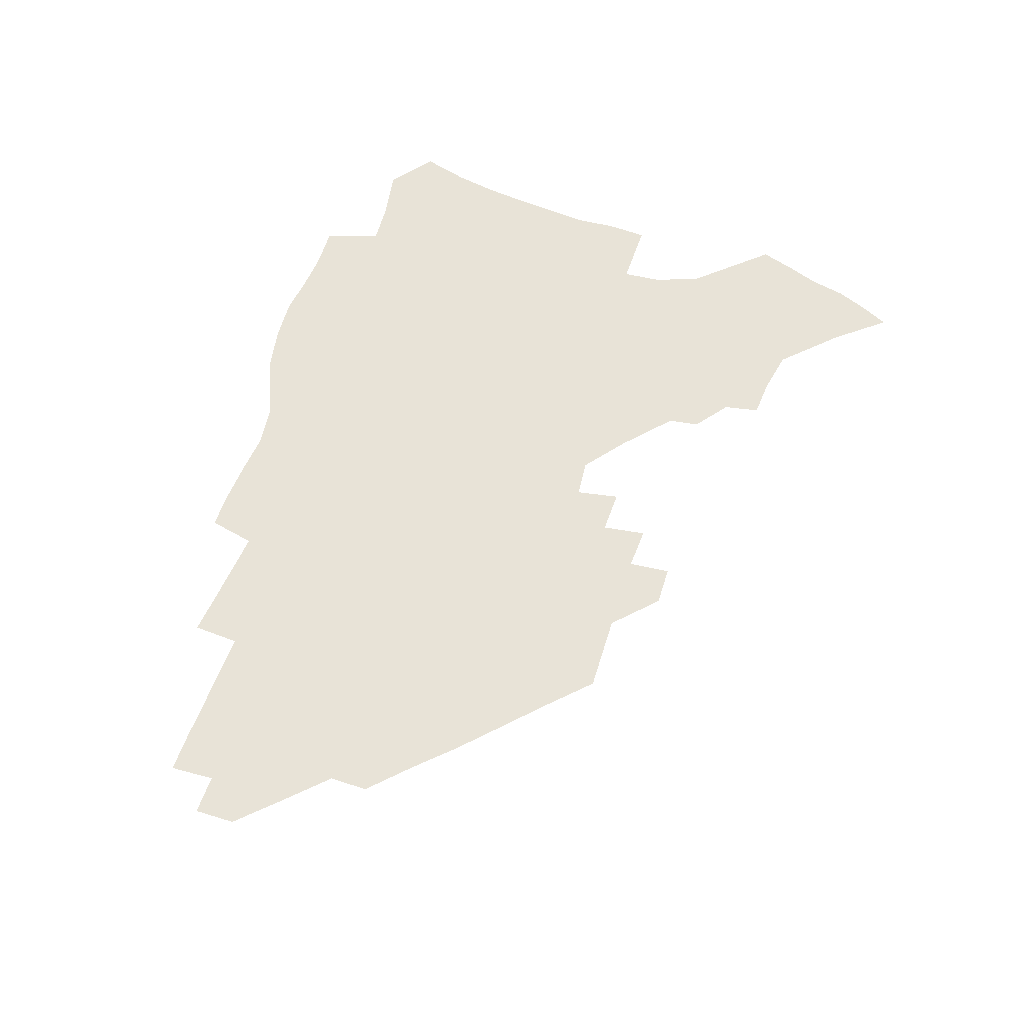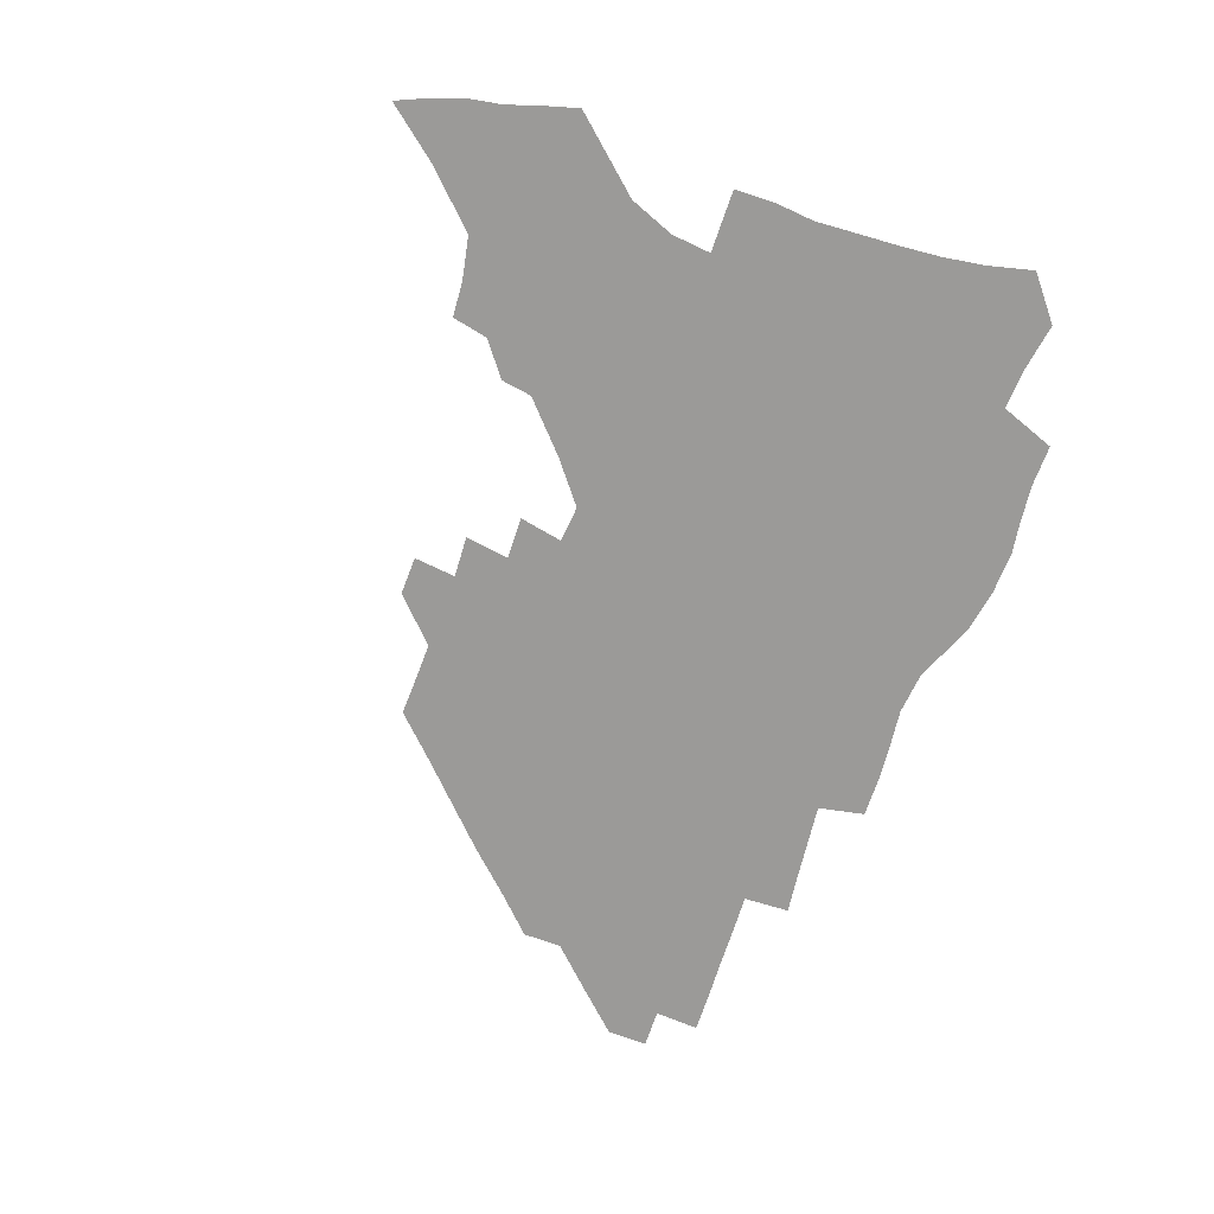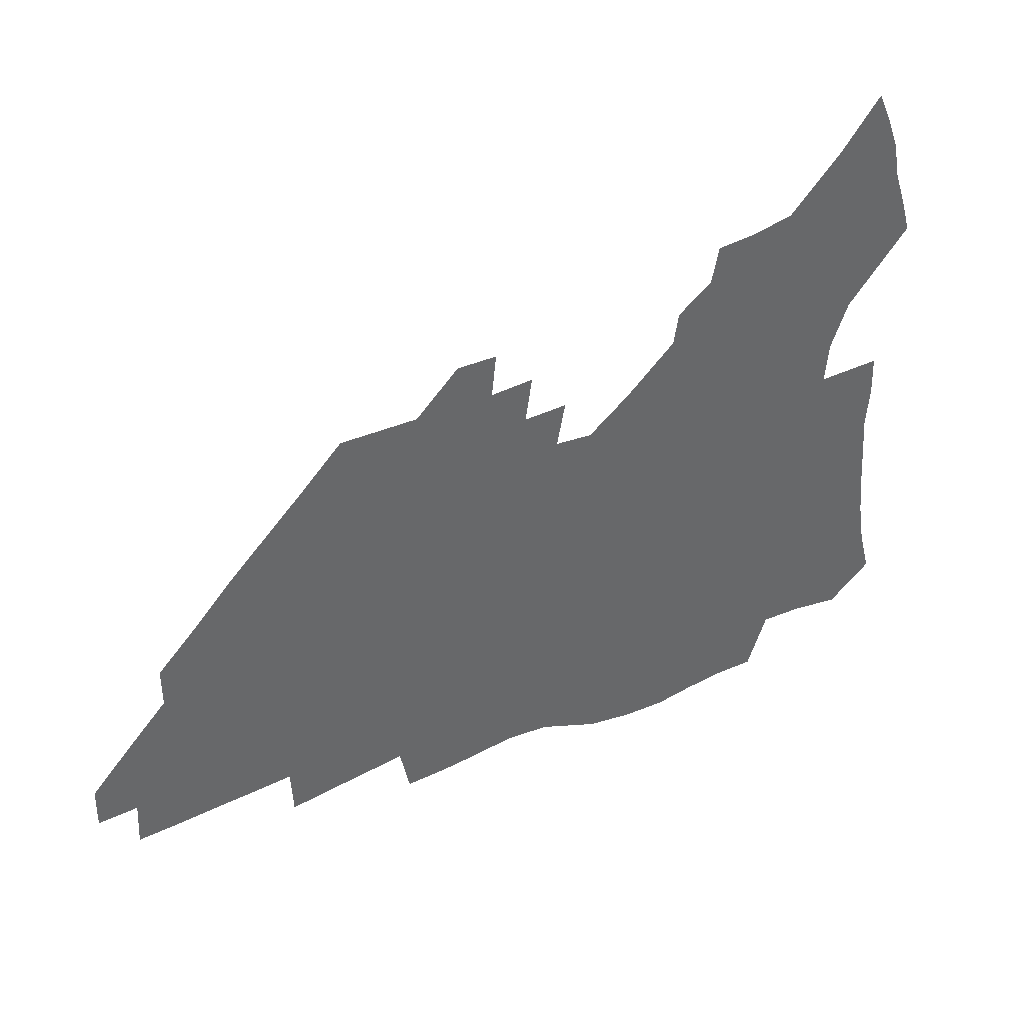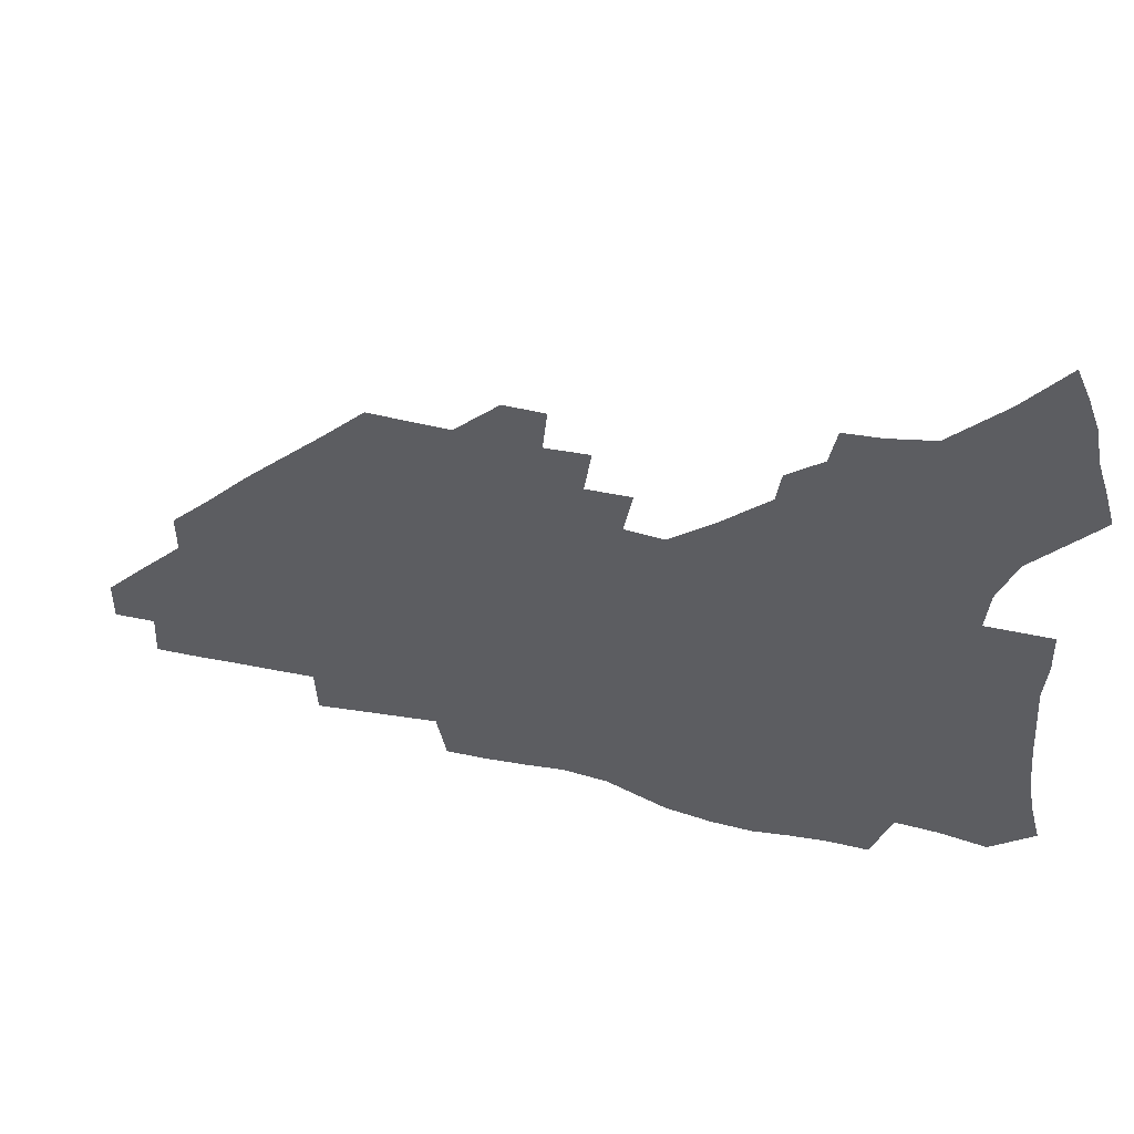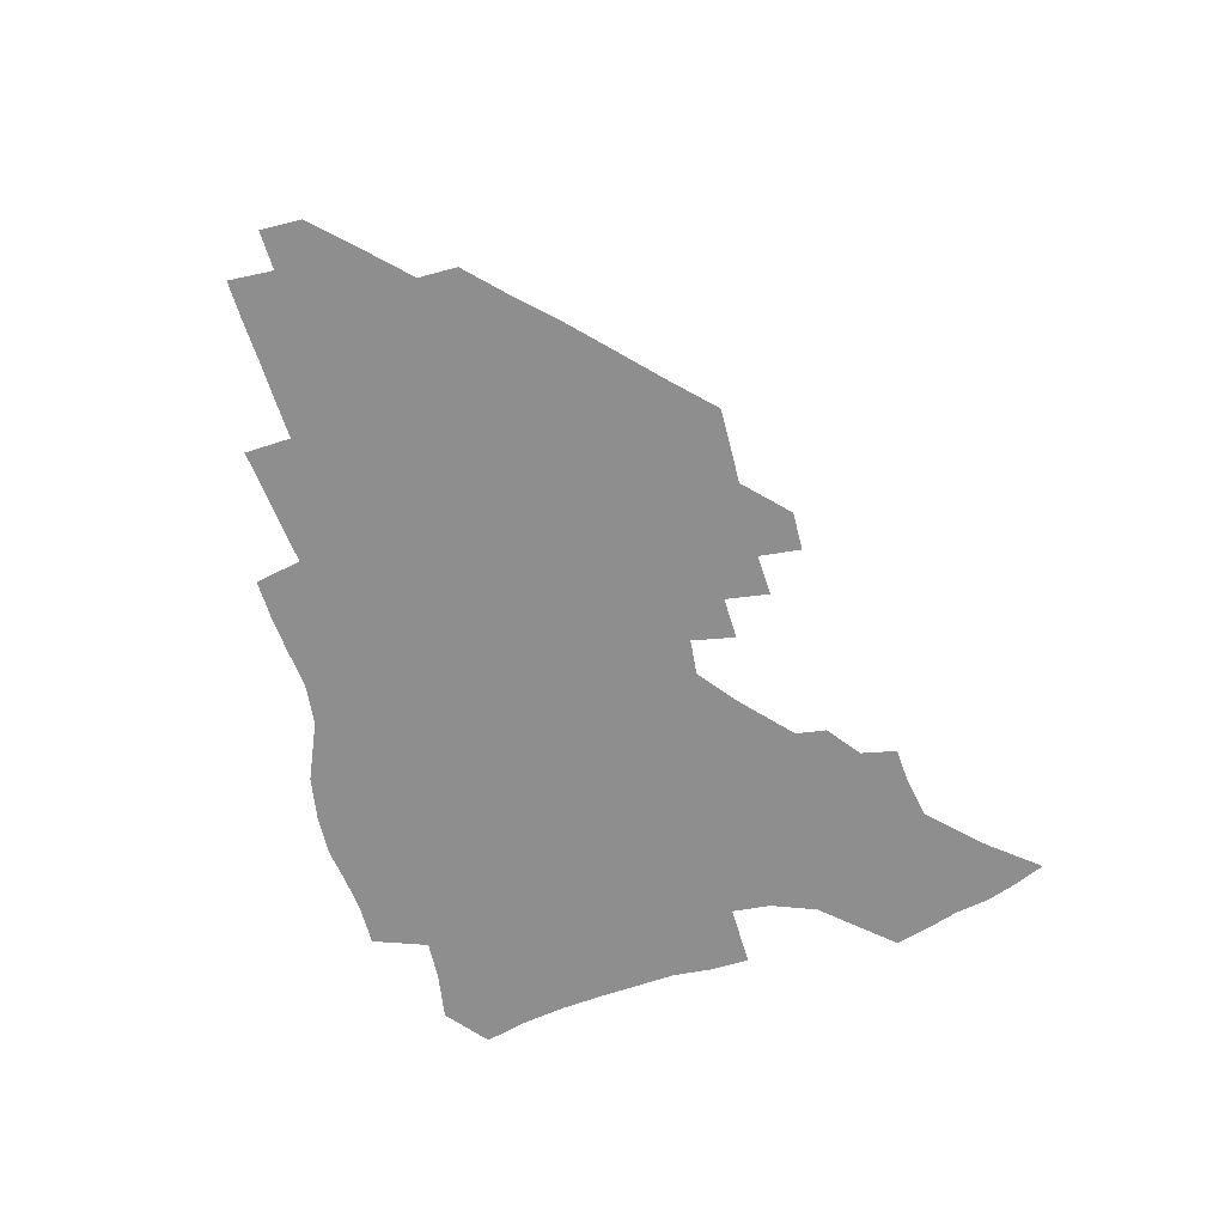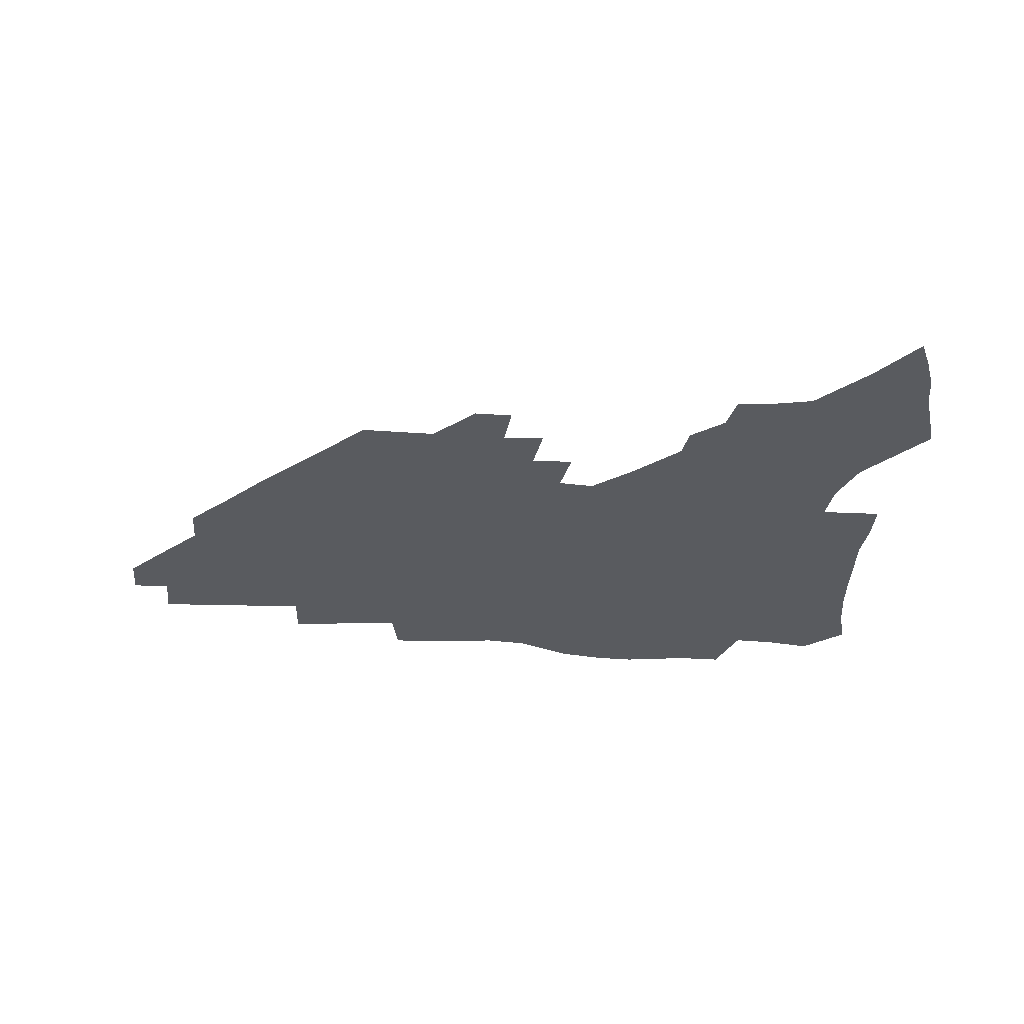
<metadata>
{"format":"obj","ext":"obj","renderer":"f3d","projection":"perspective","resolution":1024,"background":"white","views":[{"elev":62.4,"azim":108.3,"up":"+Z"},{"elev":-69.3,"azim":-110.1,"up":"+Z"},{"elev":40.4,"azim":151.4,"up":"+Y"},{"elev":50.8,"azim":-165.8,"up":"+Y"},{"elev":-65.0,"azim":105.2,"up":"+Z"},{"elev":-32.4,"azim":175.2,"up":"+Z"}]}
</metadata>
<code>
v 257 190.2 0
v 261.4 207.4 0
v 264 223.5 0
v 265.5 239 0
v 266.5 254.5 0
v 267.6 270 0
v 266.3 285.3 0
v 266.8 300.5 0
v 273.2 176.7 0
v 278.4 194.6 0
v 281.6 210.7 0
v 284.4 226.2 0
v 285.7 241 0
v 286.7 255.8 0
v 289.6 270.9 0
v 290.5 285.4 0
v 290.6 300 0
v 289.1 315.1 0
v 282.5 332.5 0
v 259 359.6 0
v 262.8 372.7 0
v 267 385.3 0
v 269.5 398.4 0
v 273.9 410.3 0
v 278.9 421.6 0
v 291.3 179.5 0
v 295.6 196.5 0
v 299.7 212.8 0
v 301.9 227.5 0
v 302.9 241.8 0
v 304.6 256.4 0
v 308.1 271.1 0
v 308.8 285 0
v 308.1 298.9 0
v 308.1 312.7 0
v 308.5 326 0
v 304.3 341.6 0
v 296.6 359.6 0
v 290 377.2 0
v 292.3 389.7 0
v 294.2 402.3 0
v 306.9 180.2 0
v 311.6 197.3 0
v 314.6 212.8 0
v 316.6 227.4 0
v 318.6 242 0
v 320.5 256.3 0
v 323.8 271 0
v 324.8 284.7 0
v 324.4 298.3 0
v 324.8 311.5 0
v 324.1 324.8 0
v 321.3 339.2 0
v 319.6 353 0
v 316.6 367.5 0
v 313.7 382.1 0
v 314.4 159.2 0
v 323 181.5 0
v 327 197.7 0
v 329.5 212.7 0
v 331 227 0
v 333.5 241.8 0
v 335.5 256.1 0
v 339.5 271.1 0
v 340.5 284.6 0
v 340.2 297.9 0
v 339.3 311.3 0
v 338 324.7 0
v 335.5 338.8 0
v 335.3 351.2 0
v 333.6 364 0
v 329.9 378.7 0
v 329.6 159.3 0
v 337.3 180.4 0
v 342.3 197.8 0
v 344.7 212.7 0
v 347.1 227.6 0
v 348.7 241.8 0
v 351.7 256.6 0
v 354.8 271.2 0
v 356.1 284.6 0
v 355.4 297.7 0
v 353 311.7 0
v 351.1 325.6 0
v 348.9 339.5 0
v 347.6 351.9 0
v 346.3 364 0
v 343.6 377.6 0
v 343.7 157.7 0
v 352.8 180.6 0
v 358 198.1 0
v 361.2 213.6 0
v 363 228.2 0
v 365.8 243.1 0
v 367.6 257.2 0
v 369.8 271.3 0
v 370.4 284.6 0
v 370.2 297.5 0
v 368.3 311 0
v 365 325.7 0
v 361.1 342 0
v 359.3 353.8 0
v 357.5 155.5 0
v 369 181.6 0
v 374.5 199.2 0
v 378 214.9 0
v 379.4 229.2 0
v 382.5 244.3 0
v 383.9 258.2 0
v 384.5 271.7 0
v 384.5 284.8 0
v 383.9 297.8 0
v 382 311.2 0
v 379.4 324.9 0
v 373.1 156.1 0
v 385.3 182.7 0
v 391.7 201.2 0
v 394 216 0
v 396 230.5 0
v 397.4 244.6 0
v 397.8 258.2 0
v 398.1 271.8 0
v 398.1 285.2 0
v 397 298.7 0
v 395.2 312.3 0
v 390.3 158.8 0
v 402.8 185.3 0
v 407.4 202.1 0
v 409.3 216.5 0
v 410.7 230.7 0
v 411.2 244.4 0
v 411.9 258.3 0
v 411.8 271.9 0
v 412.3 285.5 0
v 410.8 299.6 0
v 409.2 313.5 0
v 406.1 330.2 0
v 412.8 168.1 0
v 419.4 187.2 0
v 421.9 201.9 0
v 423.6 216.3 0
v 425.2 230.7 0
v 425.4 244.4 0
v 426.2 258.5 0
v 426.1 272.3 0
v 425.7 286.3 0
v 424.9 300.4 0
v 423.5 314.9 0
v 422.3 329.7 0
v 419.8 346.6 0
v 429.3 169.7 0
v 434.1 187.1 0
v 436.3 201.6 0
v 437.9 216 0
v 439.1 230.3 0
v 439.8 244.4 0
v 440.2 258.4 0
v 440.1 272.4 0
v 439.9 286.5 0
v 439.6 300.5 0
v 438.5 315.1 0
v 437.1 330.4 0
v 435.9 345.6 0
v 434.2 361.8 0
v 443.9 167.9 0
v 448.4 186 0
v 450.6 200.8 0
v 452.6 215.8 0
v 453.3 229.9 0
v 453.8 244 0
v 454.1 258.2 0
v 454.4 272.4 0
v 454 286.7 0
v 453.7 300.9 0
v 452.9 315.6 0
v 451.9 330.4 0
v 450.8 345.6 0
v 449.1 362 0
v 458.8 166.5 0
v 462.8 184.5 0
v 465.1 200.1 0
v 466.7 215 0
v 467.6 229.4 0
v 468.1 243.7 0
v 468.4 258 0
v 468.9 272.3 0
v 468.6 286.6 0
v 468.1 301.3 0
v 467.4 315.8 0
v 466.7 330.4 0
v 465.4 346 0
v 474 166 0
v 477.7 183.8 0
v 479.7 199.3 0
v 480.9 214 0
v 482 228.9 0
v 482.6 243.5 0
v 482.7 257.9 0
v 482.9 272.3 0
v 482.9 286.6 0
v 482.3 301.9 0
v 481.8 316.2 0
v 481.1 330.8 0
v 480 346.2 0
v 492.6 182 0
v 494.3 198.5 0
v 495.4 213.3 0
v 496.4 228.6 0
v 497.1 243.3 0
v 497.2 257.7 0
v 497.3 272.2 0
v 497.1 286.6 0
v 496.5 301.9 0
v 496.1 316.3 0
v 495.6 330.9 0
v 494.6 346.5 0
v 507.8 180.2 0
v 509 197.3 0
v 510 212.9 0
v 510.7 228.2 0
v 511.2 243 0
v 511.5 257.5 0
v 511.7 272 0
v 511.4 286.6 0
v 510.9 301.6 0
v 510.5 316.3 0
v 509.9 330.9 0
v 523.1 178.3 0
v 523.9 195.9 0
v 524.7 211.9 0
v 525.2 227.7 0
v 525.5 242.6 0
v 525.7 257.3 0
v 525.7 271.9 0
v 525.6 286.5 0
v 525.3 301.3 0
v 524.8 316.3 0
v 539.1 195.1 0
v 539.4 211.6 0
v 539.6 227.4 0
v 539.8 242.3 0
v 540 257 0
v 539.8 271.8 0
v 539.7 286.4 0
v 539.6 301.7 0
v 554.3 194.5 0
v 554 211.4 0
v 554.1 226.9 0
v 554.4 241.9 0
v 554.2 257 0
v 554 271.8 0
v 553.9 286.5 0
v 569.7 193.6 0
v 569.1 210.5 0
v 568.8 226.4 0
v 568.8 241.7 0
v 568.5 256.9 0
v 568.5 271.7 0
v 584.8 193.1 0
v 583.9 210.2 0
v 583.8 225.7 0
v 583.1 241.7 0
v 598.8 209.7 0
v 598.5 225.3 0
f 9 10 1
f 1 10 2
f 10 11 2
f 2 11 3
f 11 12 3
f 3 12 4
f 12 13 4
f 4 13 5
f 13 14 5
f 5 14 6
f 14 15 6
f 6 15 7
f 15 16 7
f 7 16 8
f 16 17 8
f 9 26 10
f 26 27 10
f 10 27 11
f 27 28 11
f 11 28 12
f 28 29 12
f 12 29 13
f 29 30 13
f 13 30 14
f 30 31 14
f 14 31 15
f 31 32 15
f 15 32 16
f 32 33 16
f 16 33 17
f 33 34 17
f 17 34 18
f 34 35 18
f 18 35 19
f 35 36 19
f 19 36 20
f 36 37 20
f 20 37 21
f 37 38 21
f 21 38 22
f 38 39 22
f 22 39 23
f 39 40 23
f 23 40 24
f 40 41 24
f 24 41 25
f 26 42 27
f 42 43 27
f 27 43 28
f 43 44 28
f 28 44 29
f 44 45 29
f 29 45 30
f 45 46 30
f 30 46 31
f 46 47 31
f 31 47 32
f 47 48 32
f 32 48 33
f 48 49 33
f 33 49 34
f 49 50 34
f 34 50 35
f 50 51 35
f 35 51 36
f 51 52 36
f 36 52 37
f 52 53 37
f 37 53 38
f 53 54 38
f 38 54 39
f 54 55 39
f 39 55 40
f 55 56 40
f 40 56 41
f 57 58 42
f 42 58 43
f 58 59 43
f 43 59 44
f 59 60 44
f 44 60 45
f 60 61 45
f 45 61 46
f 61 62 46
f 46 62 47
f 62 63 47
f 47 63 48
f 63 64 48
f 48 64 49
f 64 65 49
f 49 65 50
f 65 66 50
f 50 66 51
f 66 67 51
f 51 67 52
f 67 68 52
f 52 68 53
f 68 69 53
f 53 69 54
f 69 70 54
f 54 70 55
f 70 71 55
f 55 71 56
f 71 72 56
f 57 73 58
f 73 74 58
f 58 74 59
f 74 75 59
f 59 75 60
f 75 76 60
f 60 76 61
f 76 77 61
f 61 77 62
f 77 78 62
f 62 78 63
f 78 79 63
f 63 79 64
f 79 80 64
f 64 80 65
f 80 81 65
f 65 81 66
f 81 82 66
f 66 82 67
f 82 83 67
f 67 83 68
f 83 84 68
f 68 84 69
f 84 85 69
f 69 85 70
f 85 86 70
f 70 86 71
f 86 87 71
f 71 87 72
f 87 88 72
f 73 89 74
f 89 90 74
f 74 90 75
f 90 91 75
f 75 91 76
f 91 92 76
f 76 92 77
f 92 93 77
f 77 93 78
f 93 94 78
f 78 94 79
f 94 95 79
f 79 95 80
f 95 96 80
f 80 96 81
f 96 97 81
f 81 97 82
f 97 98 82
f 82 98 83
f 98 99 83
f 83 99 84
f 99 100 84
f 84 100 85
f 100 101 85
f 85 101 86
f 101 102 86
f 86 102 87
f 89 103 90
f 103 104 90
f 90 104 91
f 104 105 91
f 91 105 92
f 105 106 92
f 92 106 93
f 106 107 93
f 93 107 94
f 107 108 94
f 94 108 95
f 108 109 95
f 95 109 96
f 109 110 96
f 96 110 97
f 110 111 97
f 97 111 98
f 111 112 98
f 98 112 99
f 112 113 99
f 99 113 100
f 113 114 100
f 100 114 101
f 103 115 104
f 115 116 104
f 104 116 105
f 116 117 105
f 105 117 106
f 117 118 106
f 106 118 107
f 118 119 107
f 107 119 108
f 119 120 108
f 108 120 109
f 120 121 109
f 109 121 110
f 121 122 110
f 110 122 111
f 122 123 111
f 111 123 112
f 123 124 112
f 112 124 113
f 124 125 113
f 113 125 114
f 115 126 116
f 126 127 116
f 116 127 117
f 127 128 117
f 117 128 118
f 128 129 118
f 118 129 119
f 129 130 119
f 119 130 120
f 130 131 120
f 120 131 121
f 131 132 121
f 121 132 122
f 132 133 122
f 122 133 123
f 133 134 123
f 123 134 124
f 134 135 124
f 124 135 125
f 135 136 125
f 126 138 127
f 138 139 127
f 127 139 128
f 139 140 128
f 128 140 129
f 140 141 129
f 129 141 130
f 141 142 130
f 130 142 131
f 142 143 131
f 131 143 132
f 143 144 132
f 132 144 133
f 144 145 133
f 133 145 134
f 145 146 134
f 134 146 135
f 146 147 135
f 135 147 136
f 147 148 136
f 136 148 137
f 148 149 137
f 138 151 139
f 151 152 139
f 139 152 140
f 152 153 140
f 140 153 141
f 153 154 141
f 141 154 142
f 154 155 142
f 142 155 143
f 155 156 143
f 143 156 144
f 156 157 144
f 144 157 145
f 157 158 145
f 145 158 146
f 158 159 146
f 146 159 147
f 159 160 147
f 147 160 148
f 160 161 148
f 148 161 149
f 161 162 149
f 149 162 150
f 162 163 150
f 151 165 152
f 165 166 152
f 152 166 153
f 166 167 153
f 153 167 154
f 167 168 154
f 154 168 155
f 168 169 155
f 155 169 156
f 169 170 156
f 156 170 157
f 170 171 157
f 157 171 158
f 171 172 158
f 158 172 159
f 172 173 159
f 159 173 160
f 173 174 160
f 160 174 161
f 174 175 161
f 161 175 162
f 175 176 162
f 162 176 163
f 176 177 163
f 163 177 164
f 177 178 164
f 165 179 166
f 179 180 166
f 166 180 167
f 180 181 167
f 167 181 168
f 181 182 168
f 168 182 169
f 182 183 169
f 169 183 170
f 183 184 170
f 170 184 171
f 184 185 171
f 171 185 172
f 185 186 172
f 172 186 173
f 186 187 173
f 173 187 174
f 187 188 174
f 174 188 175
f 188 189 175
f 175 189 176
f 189 190 176
f 176 190 177
f 190 191 177
f 177 191 178
f 179 192 180
f 192 193 180
f 180 193 181
f 193 194 181
f 181 194 182
f 194 195 182
f 182 195 183
f 195 196 183
f 183 196 184
f 196 197 184
f 184 197 185
f 197 198 185
f 185 198 186
f 198 199 186
f 186 199 187
f 199 200 187
f 187 200 188
f 200 201 188
f 188 201 189
f 201 202 189
f 189 202 190
f 202 203 190
f 190 203 191
f 203 204 191
f 193 205 194
f 205 206 194
f 194 206 195
f 206 207 195
f 195 207 196
f 207 208 196
f 196 208 197
f 208 209 197
f 197 209 198
f 209 210 198
f 198 210 199
f 210 211 199
f 199 211 200
f 211 212 200
f 200 212 201
f 212 213 201
f 201 213 202
f 213 214 202
f 202 214 203
f 214 215 203
f 203 215 204
f 215 216 204
f 205 217 206
f 217 218 206
f 206 218 207
f 218 219 207
f 207 219 208
f 219 220 208
f 208 220 209
f 220 221 209
f 209 221 210
f 221 222 210
f 210 222 211
f 222 223 211
f 211 223 212
f 223 224 212
f 212 224 213
f 224 225 213
f 213 225 214
f 225 226 214
f 214 226 215
f 226 227 215
f 215 227 216
f 217 228 218
f 228 229 218
f 218 229 219
f 229 230 219
f 219 230 220
f 230 231 220
f 220 231 221
f 231 232 221
f 221 232 222
f 232 233 222
f 222 233 223
f 233 234 223
f 223 234 224
f 234 235 224
f 224 235 225
f 235 236 225
f 225 236 226
f 236 237 226
f 226 237 227
f 229 238 230
f 238 239 230
f 230 239 231
f 239 240 231
f 231 240 232
f 240 241 232
f 232 241 233
f 241 242 233
f 233 242 234
f 242 243 234
f 234 243 235
f 243 244 235
f 235 244 236
f 244 245 236
f 236 245 237
f 238 246 239
f 246 247 239
f 239 247 240
f 247 248 240
f 240 248 241
f 248 249 241
f 241 249 242
f 249 250 242
f 242 250 243
f 250 251 243
f 243 251 244
f 251 252 244
f 244 252 245
f 246 253 247
f 253 254 247
f 247 254 248
f 254 255 248
f 248 255 249
f 255 256 249
f 249 256 250
f 256 257 250
f 250 257 251
f 257 258 251
f 251 258 252
f 253 259 254
f 259 260 254
f 254 260 255
f 260 261 255
f 255 261 256
f 261 262 256
f 256 262 257
f 260 263 261
f 263 264 261
f 261 264 262

</code>
